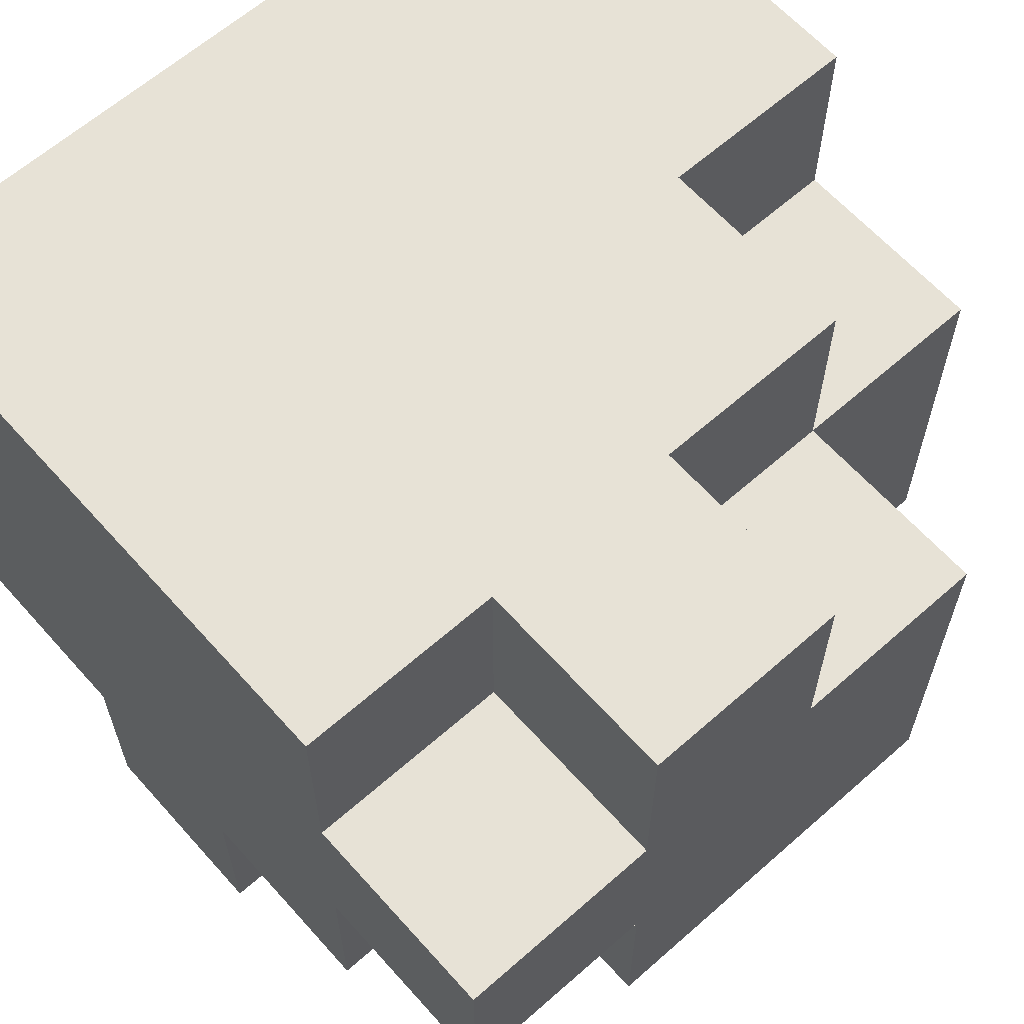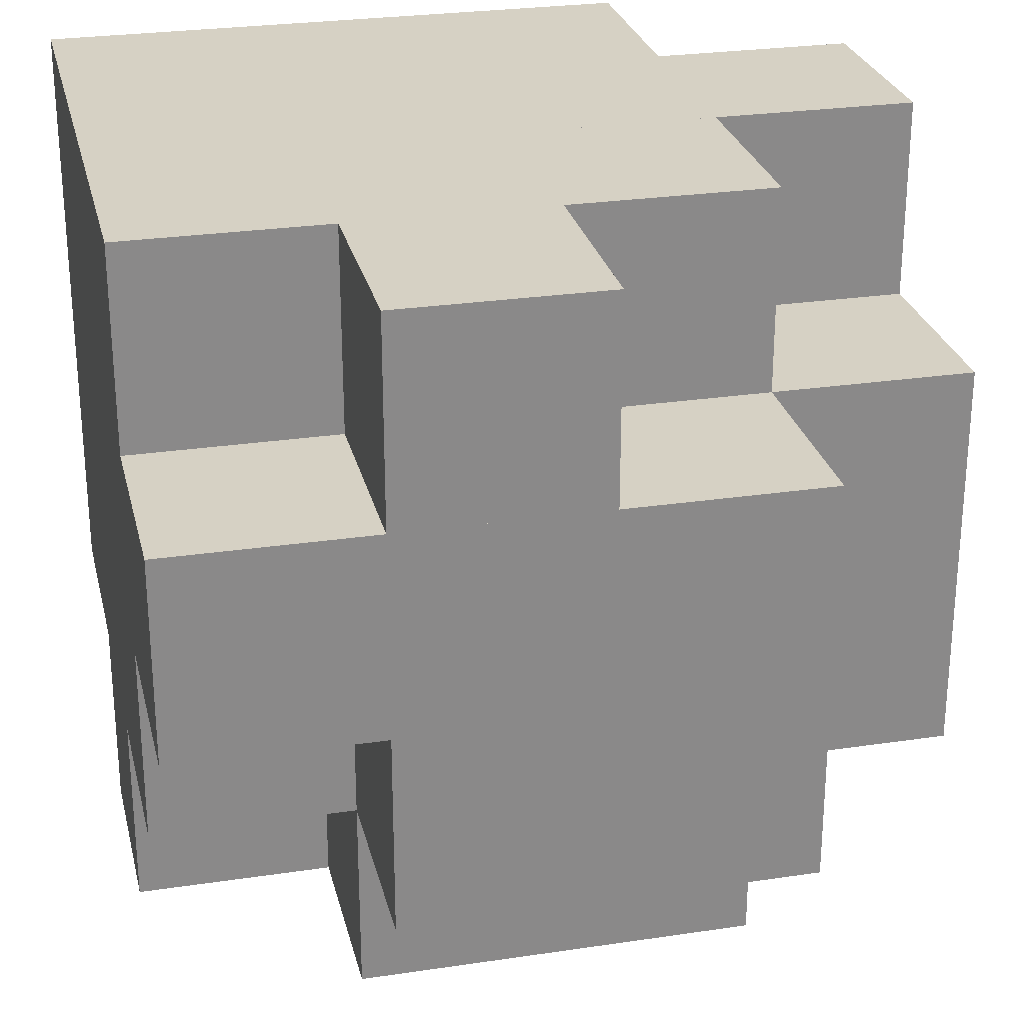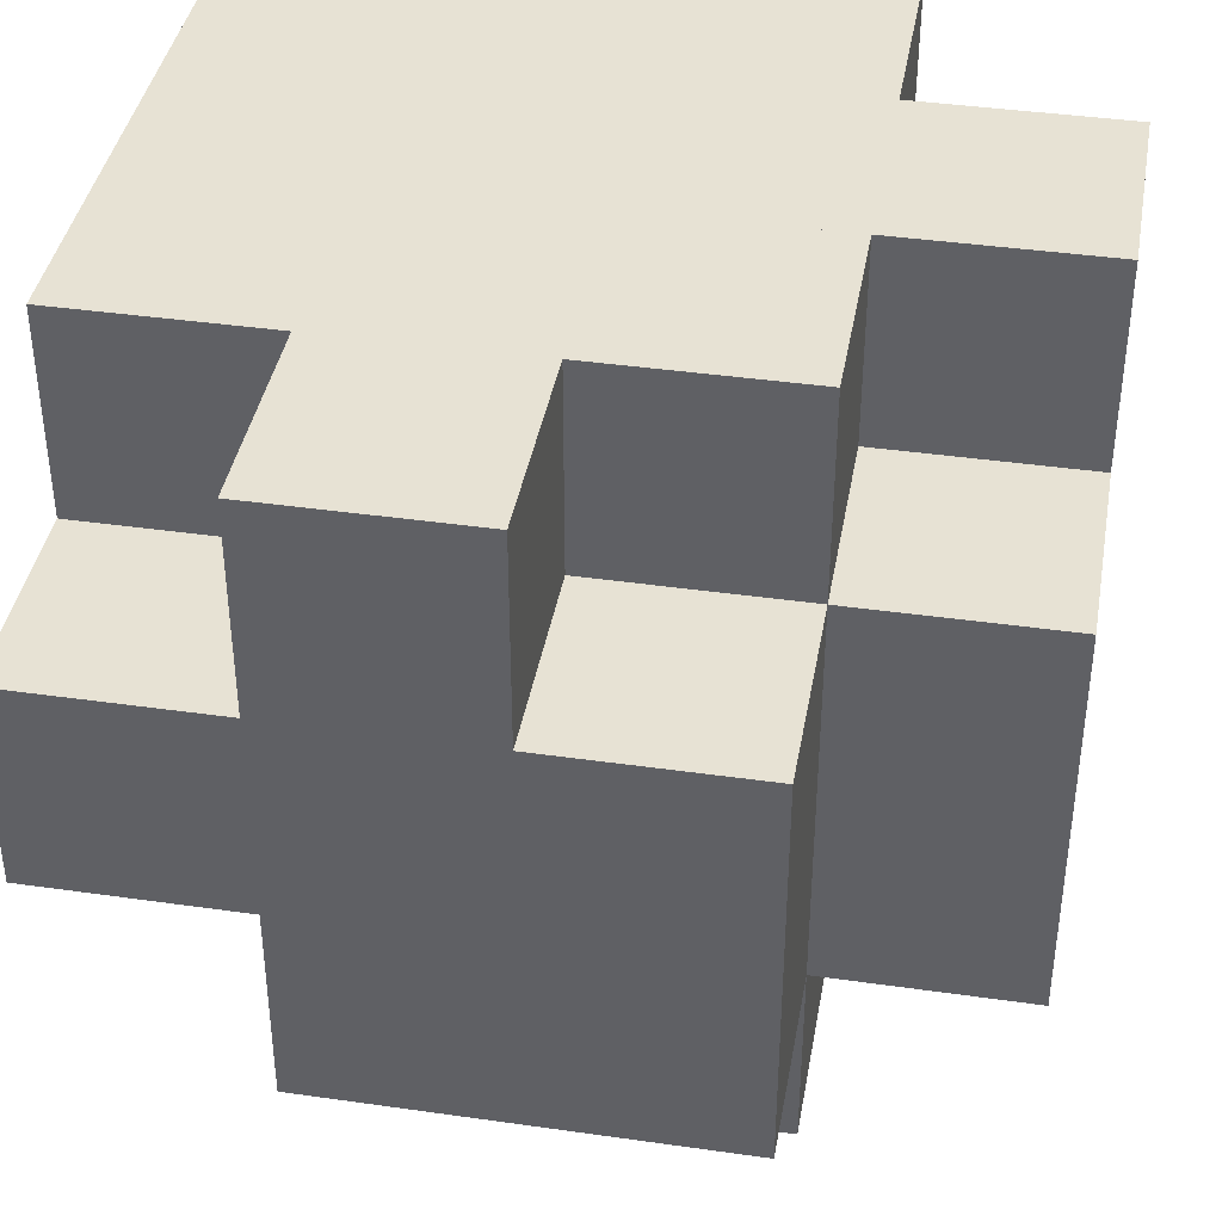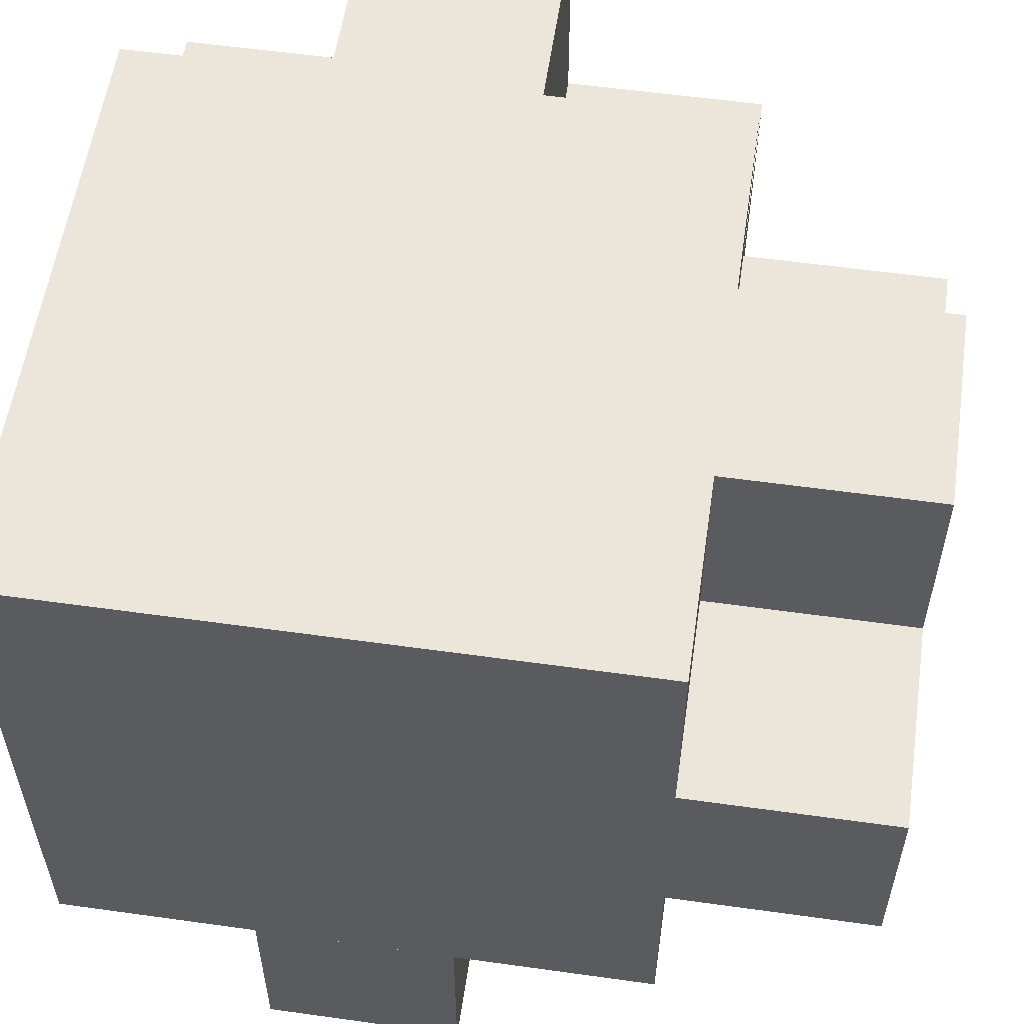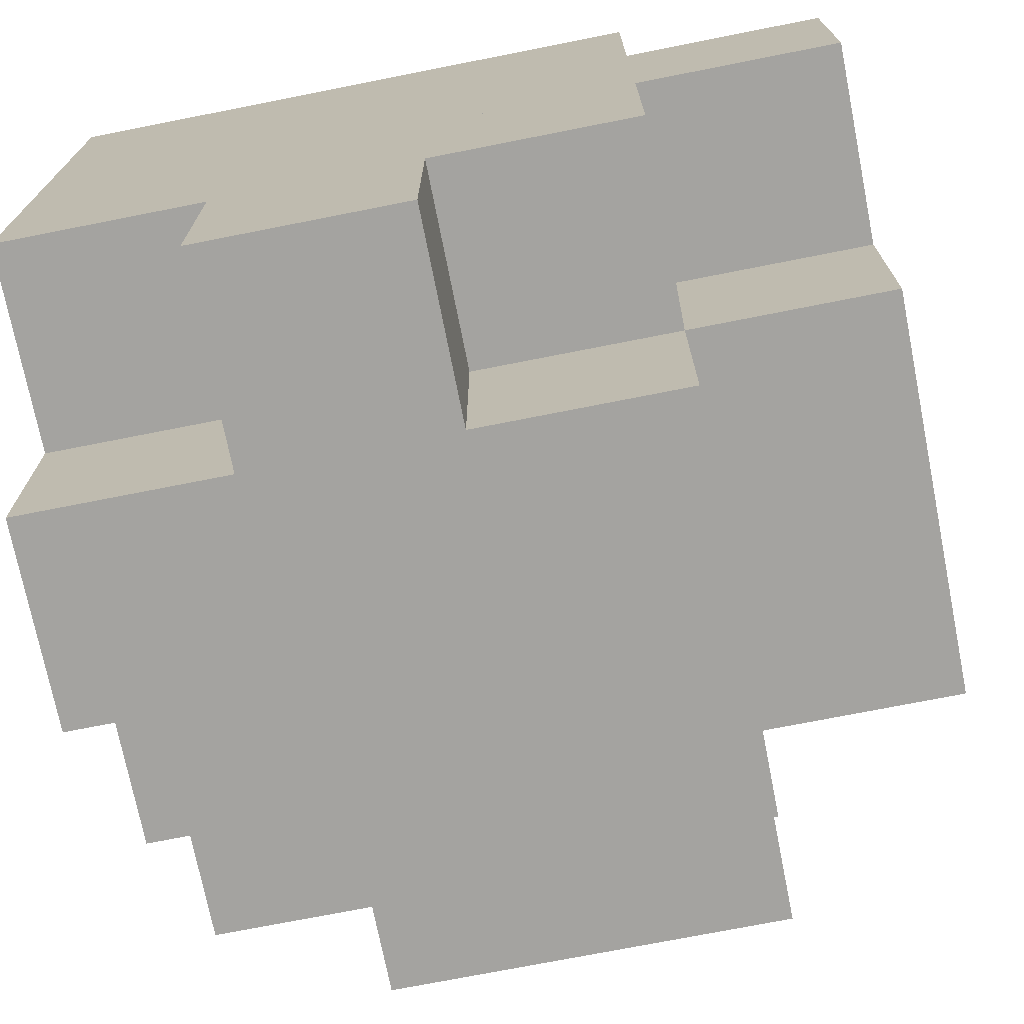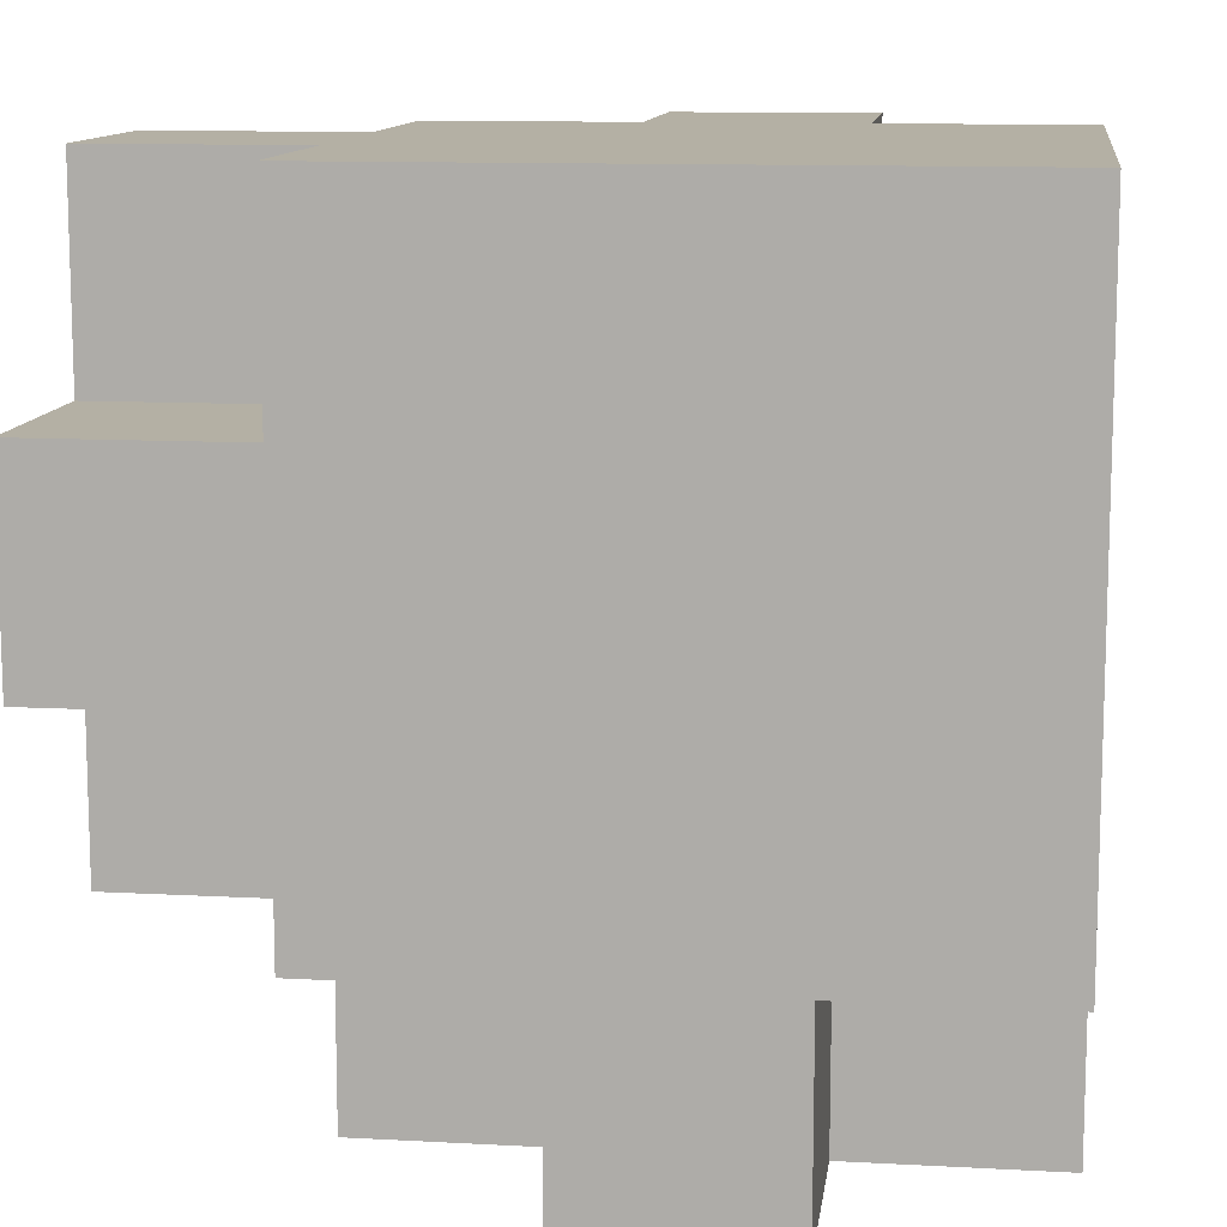
<metadata>
{"format":"obj","ext":"obj","renderer":"f3d","projection":"perspective","resolution":1024,"background":"white","views":[{"elev":63.0,"azim":-131.7,"up":"+Z"},{"elev":26.9,"azim":166.9,"up":"+Y"},{"elev":39.9,"azim":-170.0,"up":"+Y"},{"elev":56.7,"azim":98.3,"up":"+Y"},{"elev":-72.8,"azim":101.2,"up":"+Y"},{"elev":11.5,"azim":97.5,"up":"+Z"}]}
</metadata>
<code>
g default
v -1 1 -1
v -1 -1 -1
v -2 -1 -1
v -2 1 -1
v 2 1 -2
v 2 0 -2
v -1 0 -2
v -1 1 -2
v 1 0 -2
v 1 -1 -2
v -1 -1 -2
v 1 -1 -1
v 1 -2 -1
v -1 -2 -1
v 1 2 -2
v 1 1 -2
v 0 1 -2
v 0 2 -2
v 0 2 -1
v 0 1 -1
v -1 2 -1
v 2 0 -1
v 2 -1 -1
v 1 0 -1
v 2 2 -1
v 2 1 -1
v 1 1 -1
v 1 2 -1
v -1 2 0
v -1 1 0
v -2 1 0
v -2 2 0
v 2 -1 0
v 2 -2 0
v 1 -2 0
v 1 -1 0
v -2 1 2
v -2 0 2
v 2 0 2
v 2 1 2
v -1 0 2
v -1 -1 2
v 2 -1 2
v -1 2 2
v -1 1 2
v 2 2 2
v -2 0 1
v -2 -1 1
v -1 -1 1
v -1 0 1
v -2 2 1
v -2 1 1
v -1 1 1
v -1 2 1
v -1 -2 1
v 0 -2 1
v 0 -1 1
v 1 -1 1
v 1 -2 1
v 2 -2 1
v 2 -1 1
v 0 -1 2
v 0 -2 2
v 1 -2 2
v 1 -1 2
v -2 0 -1
v 2 2 0
v 2 2 1
v -1 -2 0
g Moon
f 1 2 3 4
f 5 6 7 8
f 9 10 11 7
f 12 13 14 2
f 15 16 17 18
f 19 20 1 21
f 22 23 12 24
f 25 26 27 28
f 29 30 31 32
f 33 34 35 36
f 37 38 39 40
f 41 42 43 39
f 44 45 40 46
f 47 48 49 50
f 51 52 53 54
f 49 55 56 57
f 58 59 60 61
f 62 63 64 65
f 8 11 2 1
f 4 66 38 37
f 66 3 48 47
f 2 14 55 49
f 18 17 20 19
f 21 1 30 29
f 32 31 52 51
f 50 49 42 41
f 54 53 45 44
f 57 56 63 62
f 40 39 6 5
f 39 43 23 22
f 46 40 26 25
f 24 12 10 9
f 28 27 16 15
f 36 35 13 12
f 61 60 34 33
f 65 64 59 58
f 21 29 67 25
f 32 51 68 67
f 54 44 46 68
f 8 1 20 17
f 18 19 28 15
f 16 27 26 5
f 4 31 30 1
f 52 37 45 53
f 48 3 2 49
f 55 69 34 60
f 2 11 10 12
f 69 14 13 35
f 24 9 6 22
f 36 12 23 33
f 38 47 50 41
f 42 49 57 62
f 63 56 59 64
f 65 58 61 43

</code>
